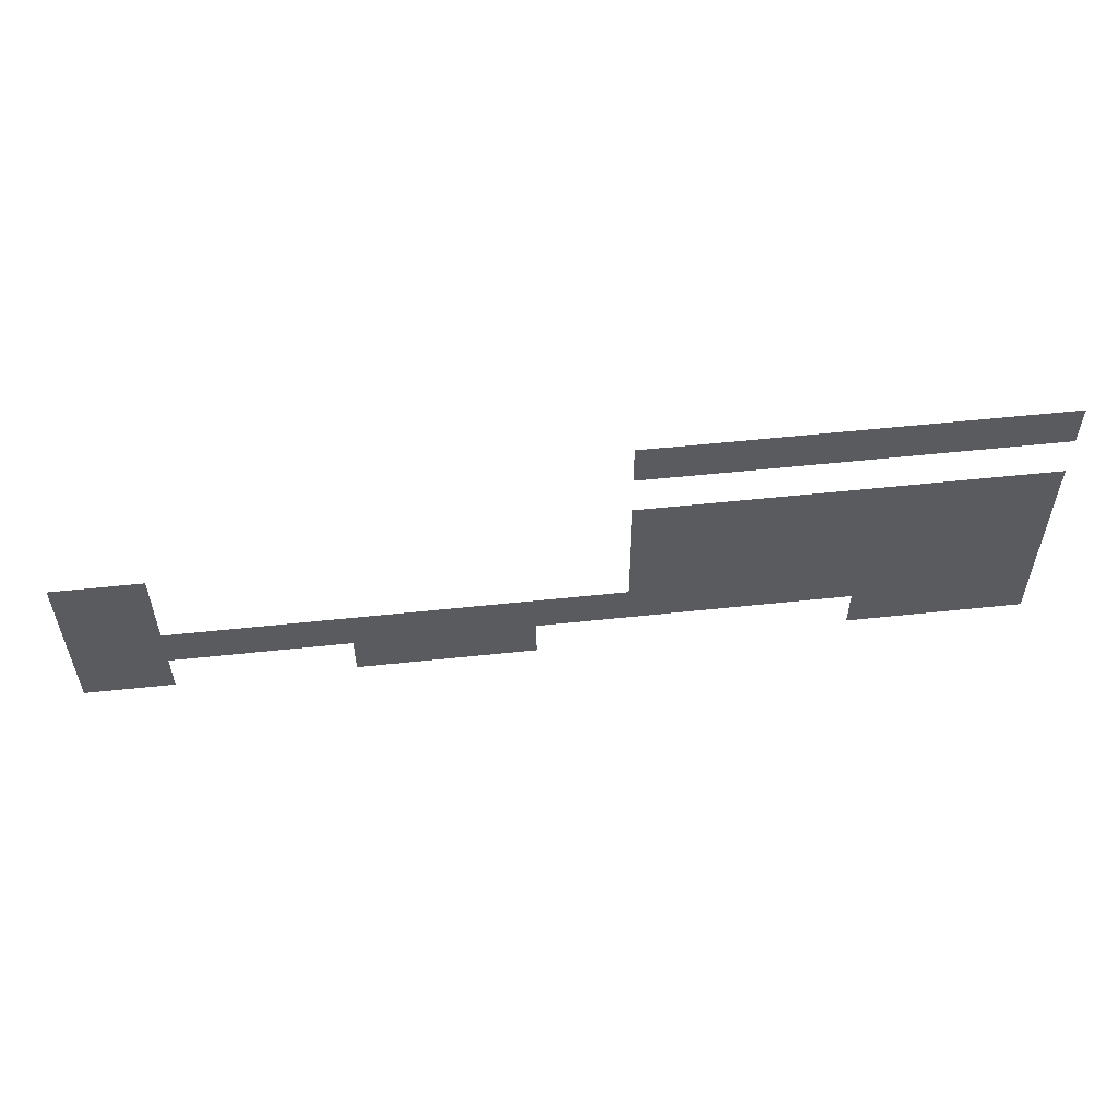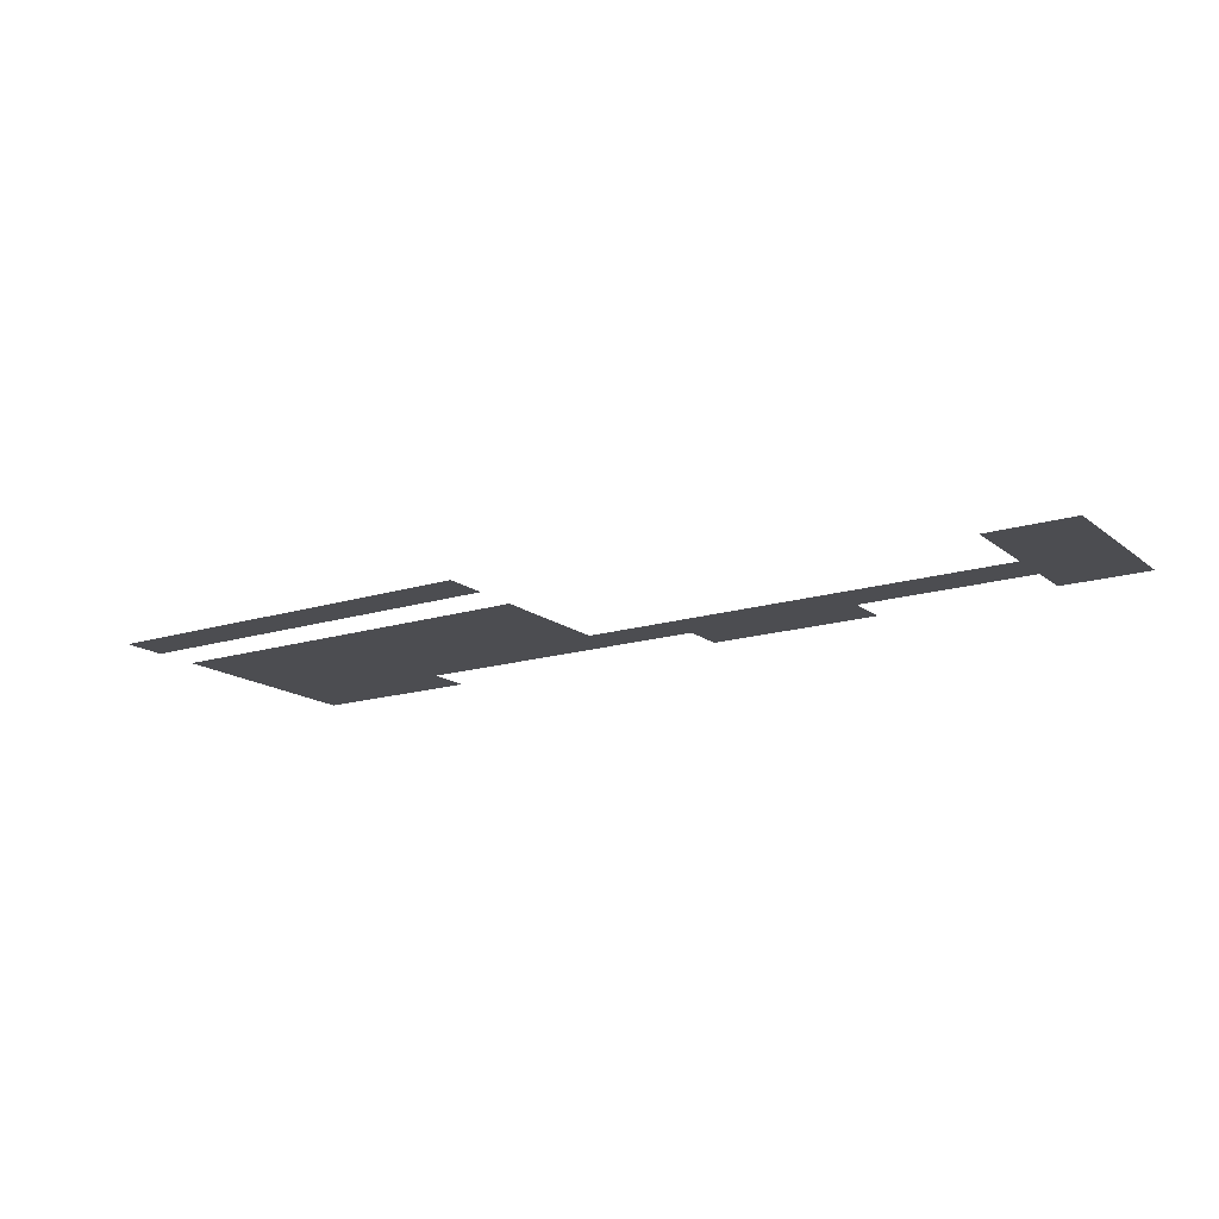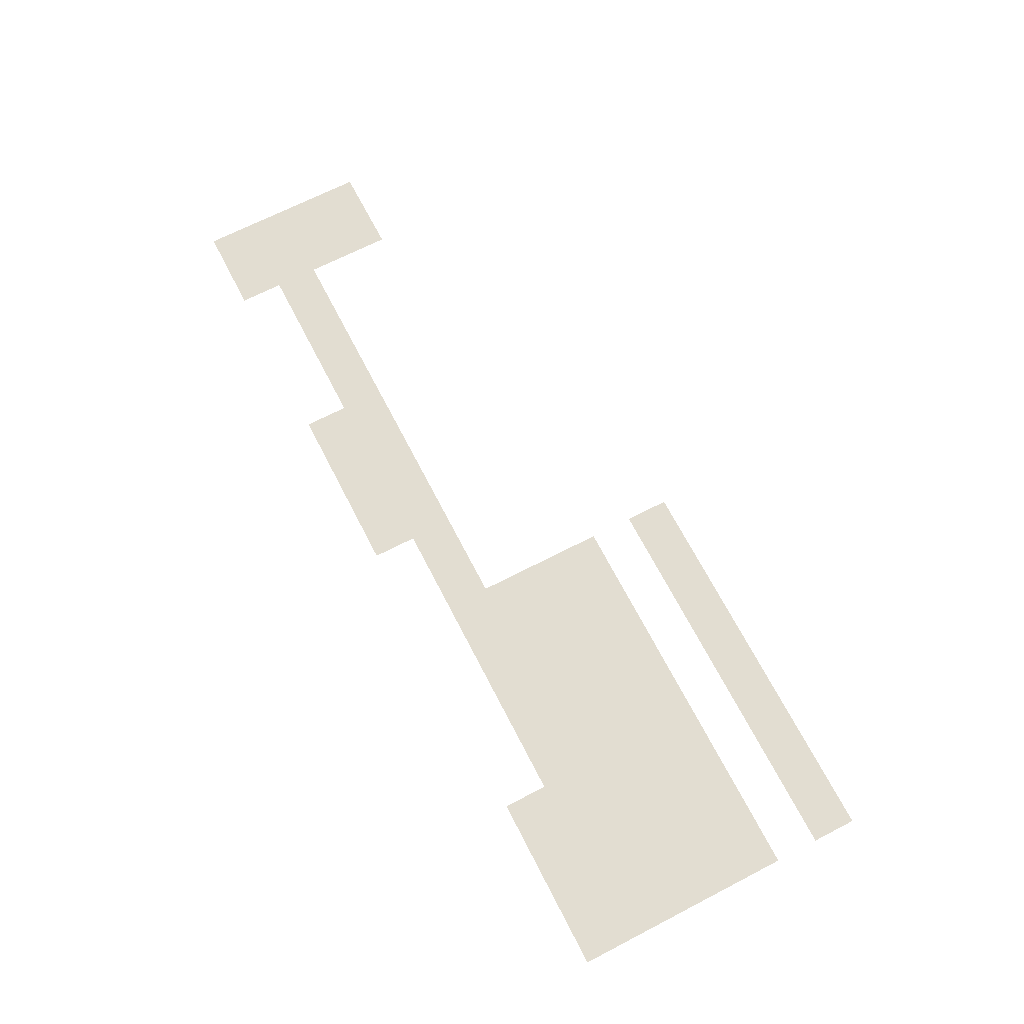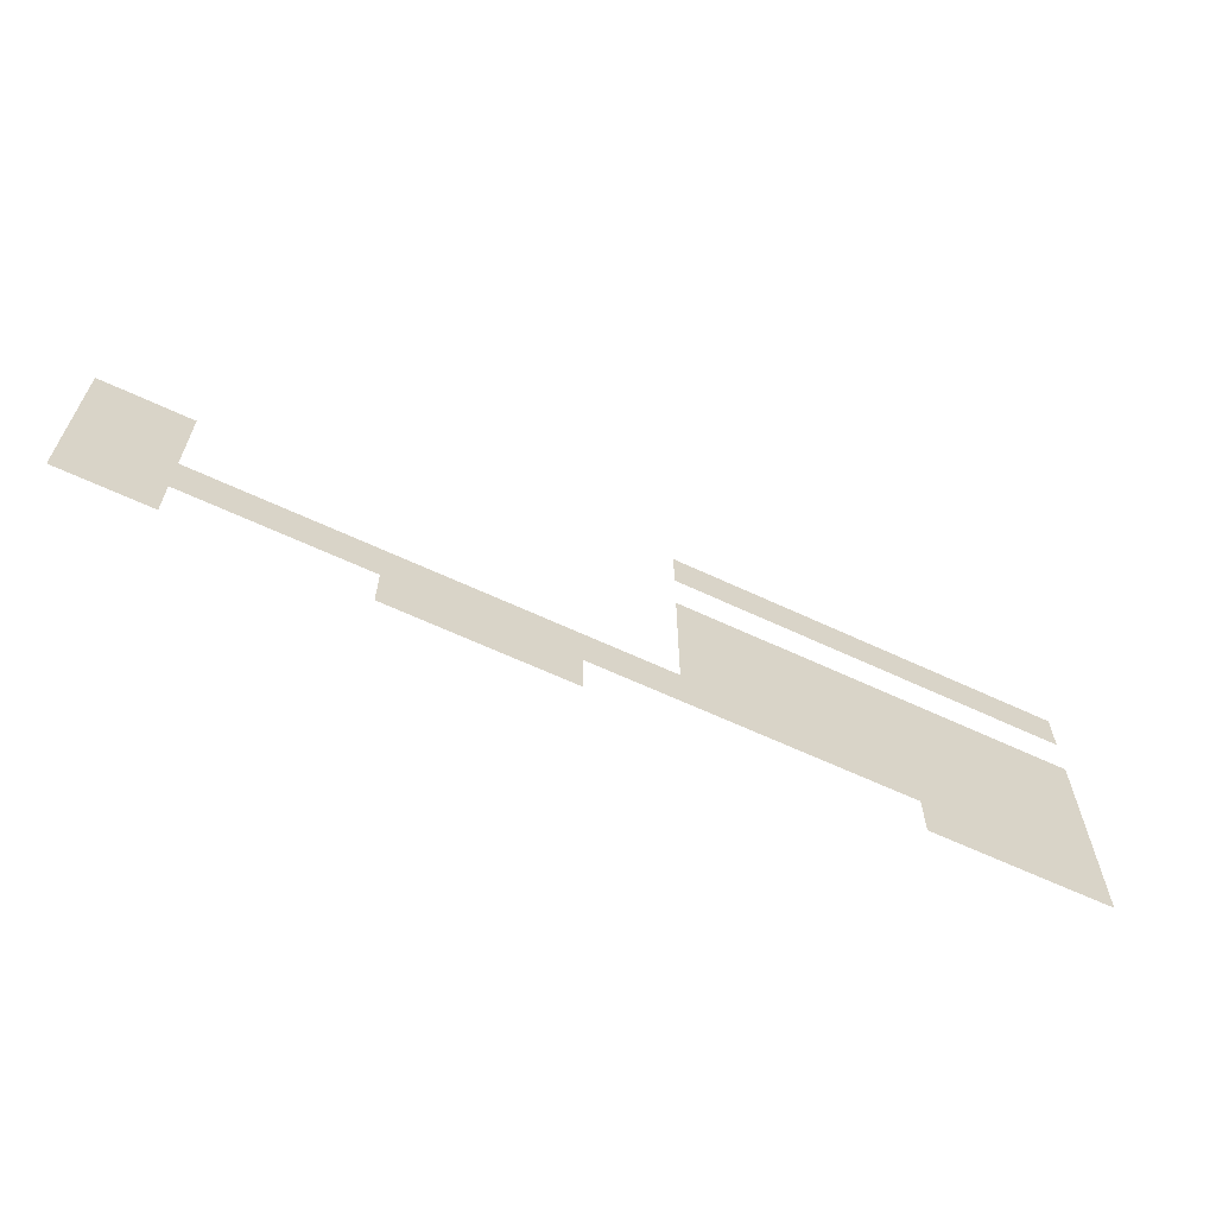
<metadata>
{"format":"obj","ext":"obj","renderer":"f3d","projection":"perspective","resolution":1024,"background":"white","views":[{"elev":55.5,"azim":-6.4,"up":"+Y"},{"elev":-16.1,"azim":-147.0,"up":"+Z"},{"elev":68.6,"azim":62.7,"up":"+Z"},{"elev":-63.0,"azim":-25.5,"up":"+Y"}]}
</metadata>
<code>
v 0 -5.189 0
v -0.4324 -5.189 0
v -0.4324 -4.757 0
v 0 -4.757 0
v -0.4324 -5.189 0
v -0.8649 -5.189 0
v -0.8649 -4.757 0
v -0.4324 -4.757 0
v -0.8649 -5.189 0
v -1.297 -5.189 0
v -1.297 -4.757 0
v -0.8649 -4.757 0
v -1.297 -5.189 0
v -1.73 -5.189 0
v -1.73 -4.757 0
v -1.297 -4.757 0
v -1.73 -5.189 0
v -2.162 -5.189 0
v -2.162 -4.757 0
v -1.73 -4.757 0
v -2.162 -5.189 0
v -2.595 -5.189 0
v -2.595 -4.757 0
v -2.162 -4.757 0
v -2.595 -5.189 0
v -3.027 -5.189 0
v -3.027 -4.757 0
v -2.595 -4.757 0
v -3.027 -5.189 0
v -3.459 -5.189 0
v -3.459 -4.757 0
v -3.027 -4.757 0
v -3.459 -5.189 0
v -3.892 -5.189 0
v -3.892 -4.757 0
v -3.459 -4.757 0
v 0 -6.054 0
v -0.4324 -6.054 0
v -0.4324 -5.622 0
v 0 -5.622 0
v -0.4324 -6.054 0
v -0.8649 -6.054 0
v -0.8649 -5.622 0
v -0.4324 -5.622 0
v -0.8649 -6.054 0
v -1.297 -6.054 0
v -1.297 -5.622 0
v -0.8649 -5.622 0
v -1.297 -6.054 0
v -1.73 -6.054 0
v -1.73 -5.622 0
v -1.297 -5.622 0
v -1.73 -6.054 0
v -2.162 -6.054 0
v -2.162 -5.622 0
v -1.73 -5.622 0
v -2.162 -6.054 0
v -2.595 -6.054 0
v -2.595 -5.622 0
v -2.162 -5.622 0
v -2.595 -6.054 0
v -3.027 -6.054 0
v -3.027 -5.622 0
v -2.595 -5.622 0
v -3.027 -6.054 0
v -3.459 -6.054 0
v -3.459 -5.622 0
v -3.027 -5.622 0
v -3.459 -6.054 0
v -3.892 -6.054 0
v -3.892 -5.622 0
v -3.459 -5.622 0
v 0 -6.486 0
v -0.4324 -6.486 0
v -0.4324 -6.054 0
v 0 -6.054 0
v -0.4324 -6.486 0
v -0.8649 -6.486 0
v -0.8649 -6.054 0
v -0.4324 -6.054 0
v -0.8649 -6.486 0
v -1.297 -6.486 0
v -1.297 -6.054 0
v -0.8649 -6.054 0
v -1.297 -6.486 0
v -1.73 -6.486 0
v -1.73 -6.054 0
v -1.297 -6.054 0
v -1.73 -6.486 0
v -2.162 -6.486 0
v -2.162 -6.054 0
v -1.73 -6.054 0
v -2.162 -6.486 0
v -2.595 -6.486 0
v -2.595 -6.054 0
v -2.162 -6.054 0
v -2.595 -6.486 0
v -3.027 -6.486 0
v -3.027 -6.054 0
v -2.595 -6.054 0
v -3.027 -6.486 0
v -3.459 -6.486 0
v -3.459 -6.054 0
v -3.027 -6.054 0
v -3.459 -6.486 0
v -3.892 -6.486 0
v -3.892 -6.054 0
v -3.459 -6.054 0
v -8.216 -6.486 0
v -8.649 -6.486 0
v -8.649 -6.054 0
v -8.216 -6.054 0
v -8.649 -6.486 0
v -9.081 -6.486 0
v -9.081 -6.054 0
v -8.649 -6.054 0
v 0 -6.919 0
v -0.4324 -6.919 0
v -0.4324 -6.486 0
v 0 -6.486 0
v -0.4324 -6.919 0
v -0.8649 -6.919 0
v -0.8649 -6.486 0
v -0.4324 -6.486 0
v -0.8649 -6.919 0
v -1.297 -6.919 0
v -1.297 -6.486 0
v -0.8649 -6.486 0
v -1.297 -6.919 0
v -1.73 -6.919 0
v -1.73 -6.486 0
v -1.297 -6.486 0
v -1.73 -6.919 0
v -2.162 -6.919 0
v -2.162 -6.486 0
v -1.73 -6.486 0
v -2.162 -6.919 0
v -2.595 -6.919 0
v -2.595 -6.486 0
v -2.162 -6.486 0
v -2.595 -6.919 0
v -3.027 -6.919 0
v -3.027 -6.486 0
v -2.595 -6.486 0
v -3.027 -6.919 0
v -3.459 -6.919 0
v -3.459 -6.486 0
v -3.027 -6.486 0
v -3.459 -6.919 0
v -3.892 -6.919 0
v -3.892 -6.486 0
v -3.459 -6.486 0
v -8.216 -6.919 0
v -8.649 -6.919 0
v -8.649 -6.486 0
v -8.216 -6.486 0
v -8.649 -6.919 0
v -9.081 -6.919 0
v -9.081 -6.486 0
v -8.649 -6.486 0
v 0 -7.351 0
v -0.4324 -7.351 0
v -0.4324 -6.919 0
v 0 -6.919 0
v -0.4324 -7.351 0
v -0.8649 -7.351 0
v -0.8649 -6.919 0
v -0.4324 -6.919 0
v -0.8649 -7.351 0
v -1.297 -7.351 0
v -1.297 -6.919 0
v -0.8649 -6.919 0
v -1.297 -7.351 0
v -1.73 -7.351 0
v -1.73 -6.919 0
v -1.297 -6.919 0
v -1.73 -7.351 0
v -2.162 -7.351 0
v -2.162 -6.919 0
v -1.73 -6.919 0
v -2.162 -7.351 0
v -2.595 -7.351 0
v -2.595 -6.919 0
v -2.162 -6.919 0
v -2.595 -7.351 0
v -3.027 -7.351 0
v -3.027 -6.919 0
v -2.595 -6.919 0
v -3.027 -7.351 0
v -3.459 -7.351 0
v -3.459 -6.919 0
v -3.027 -6.919 0
v -3.459 -7.351 0
v -3.892 -7.351 0
v -3.892 -6.919 0
v -3.459 -6.919 0
v -3.892 -7.351 0
v -4.324 -7.351 0
v -4.324 -6.919 0
v -3.892 -6.919 0
v -4.324 -7.351 0
v -4.757 -7.351 0
v -4.757 -6.919 0
v -4.324 -6.919 0
v -4.757 -7.351 0
v -5.189 -7.351 0
v -5.189 -6.919 0
v -4.757 -6.919 0
v -5.189 -7.351 0
v -5.622 -7.351 0
v -5.622 -6.919 0
v -5.189 -6.919 0
v -5.622 -7.351 0
v -6.054 -7.351 0
v -6.054 -6.919 0
v -5.622 -6.919 0
v -6.054 -7.351 0
v -6.486 -7.351 0
v -6.486 -6.919 0
v -6.054 -6.919 0
v -6.486 -7.351 0
v -6.919 -7.351 0
v -6.919 -6.919 0
v -6.486 -6.919 0
v -6.919 -7.351 0
v -7.351 -7.351 0
v -7.351 -6.919 0
v -6.919 -6.919 0
v -7.351 -7.351 0
v -7.784 -7.351 0
v -7.784 -6.919 0
v -7.351 -6.919 0
v -7.784 -7.351 0
v -8.216 -7.351 0
v -8.216 -6.919 0
v -7.784 -6.919 0
v -8.216 -7.351 0
v -8.649 -7.351 0
v -8.649 -6.919 0
v -8.216 -6.919 0
v -8.649 -7.351 0
v -9.081 -7.351 0
v -9.081 -6.919 0
v -8.649 -6.919 0
v 0 -7.784 0
v -0.4324 -7.784 0
v -0.4324 -7.351 0
v 0 -7.351 0
v -0.4324 -7.784 0
v -0.8649 -7.784 0
v -0.8649 -7.351 0
v -0.4324 -7.351 0
v -0.8649 -7.784 0
v -1.297 -7.784 0
v -1.297 -7.351 0
v -0.8649 -7.351 0
v -1.297 -7.784 0
v -1.73 -7.784 0
v -1.73 -7.351 0
v -1.297 -7.351 0
v -4.757 -7.784 0
v -5.189 -7.784 0
v -5.189 -7.351 0
v -4.757 -7.351 0
v -5.189 -7.784 0
v -5.622 -7.784 0
v -5.622 -7.351 0
v -5.189 -7.351 0
v -5.622 -7.784 0
v -6.054 -7.784 0
v -6.054 -7.351 0
v -5.622 -7.351 0
v -6.054 -7.784 0
v -6.486 -7.784 0
v -6.486 -7.351 0
v -6.054 -7.351 0
v -8.216 -7.784 0
v -8.649 -7.784 0
v -8.649 -7.351 0
v -8.216 -7.351 0
v -8.649 -7.784 0
v -9.081 -7.784 0
v -9.081 -7.351 0
v -8.649 -7.351 0
g responbility_mesh_0012
f 1 2 3 4
f 5 6 7 8
f 9 10 11 12
f 13 14 15 16
f 17 18 19 20
f 21 22 23 24
f 25 26 27 28
f 29 30 31 32
f 33 34 35 36
f 37 38 39 40
f 41 42 43 44
f 45 46 47 48
f 49 50 51 52
f 53 54 55 56
f 57 58 59 60
f 61 62 63 64
f 65 66 67 68
f 69 70 71 72
f 73 74 75 76
f 77 78 79 80
f 81 82 83 84
f 85 86 87 88
f 89 90 91 92
f 93 94 95 96
f 97 98 99 100
f 101 102 103 104
f 105 106 107 108
f 109 110 111 112
f 113 114 115 116
f 117 118 119 120
f 121 122 123 124
f 125 126 127 128
f 129 130 131 132
f 133 134 135 136
f 137 138 139 140
f 141 142 143 144
f 145 146 147 148
f 149 150 151 152
f 153 154 155 156
f 157 158 159 160
f 161 162 163 164
f 165 166 167 168
f 169 170 171 172
f 173 174 175 176
f 177 178 179 180
f 181 182 183 184
f 185 186 187 188
f 189 190 191 192
f 193 194 195 196
f 197 198 199 200
f 201 202 203 204
f 205 206 207 208
f 209 210 211 212
f 213 214 215 216
f 217 218 219 220
f 221 222 223 224
f 225 226 227 228
f 229 230 231 232
f 233 234 235 236
f 237 238 239 240
f 241 242 243 244
f 245 246 247 248
f 249 250 251 252
f 253 254 255 256
f 257 258 259 260
f 261 262 263 264
f 265 266 267 268
f 269 270 271 272
f 273 274 275 276
f 277 278 279 280
f 281 282 283 284

</code>
